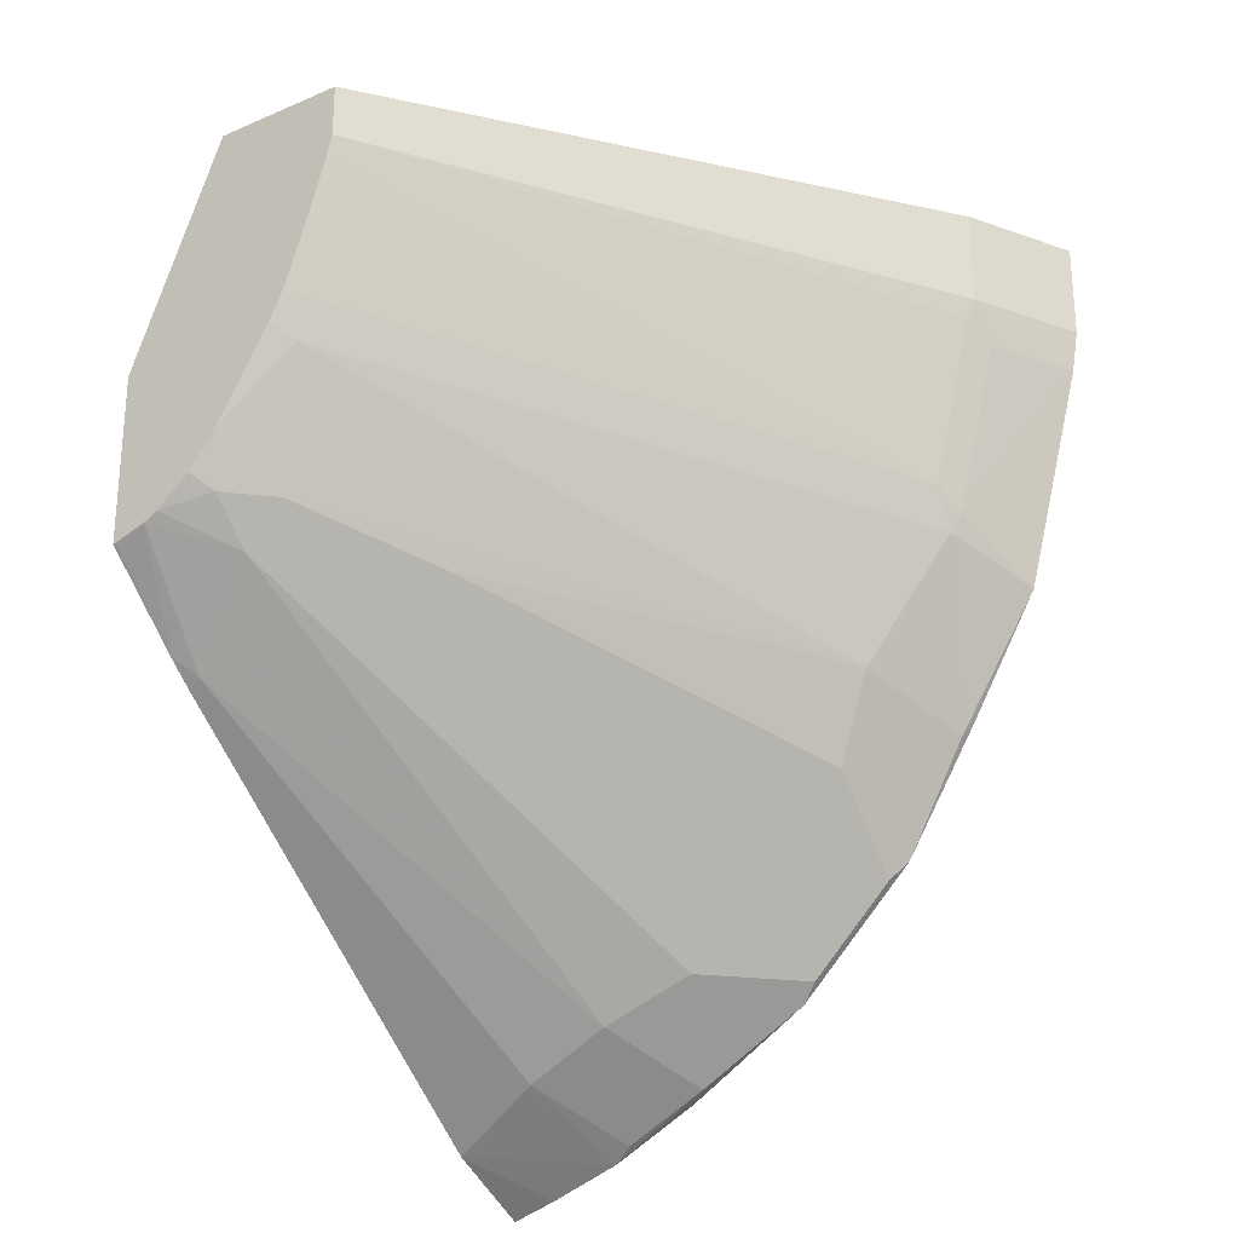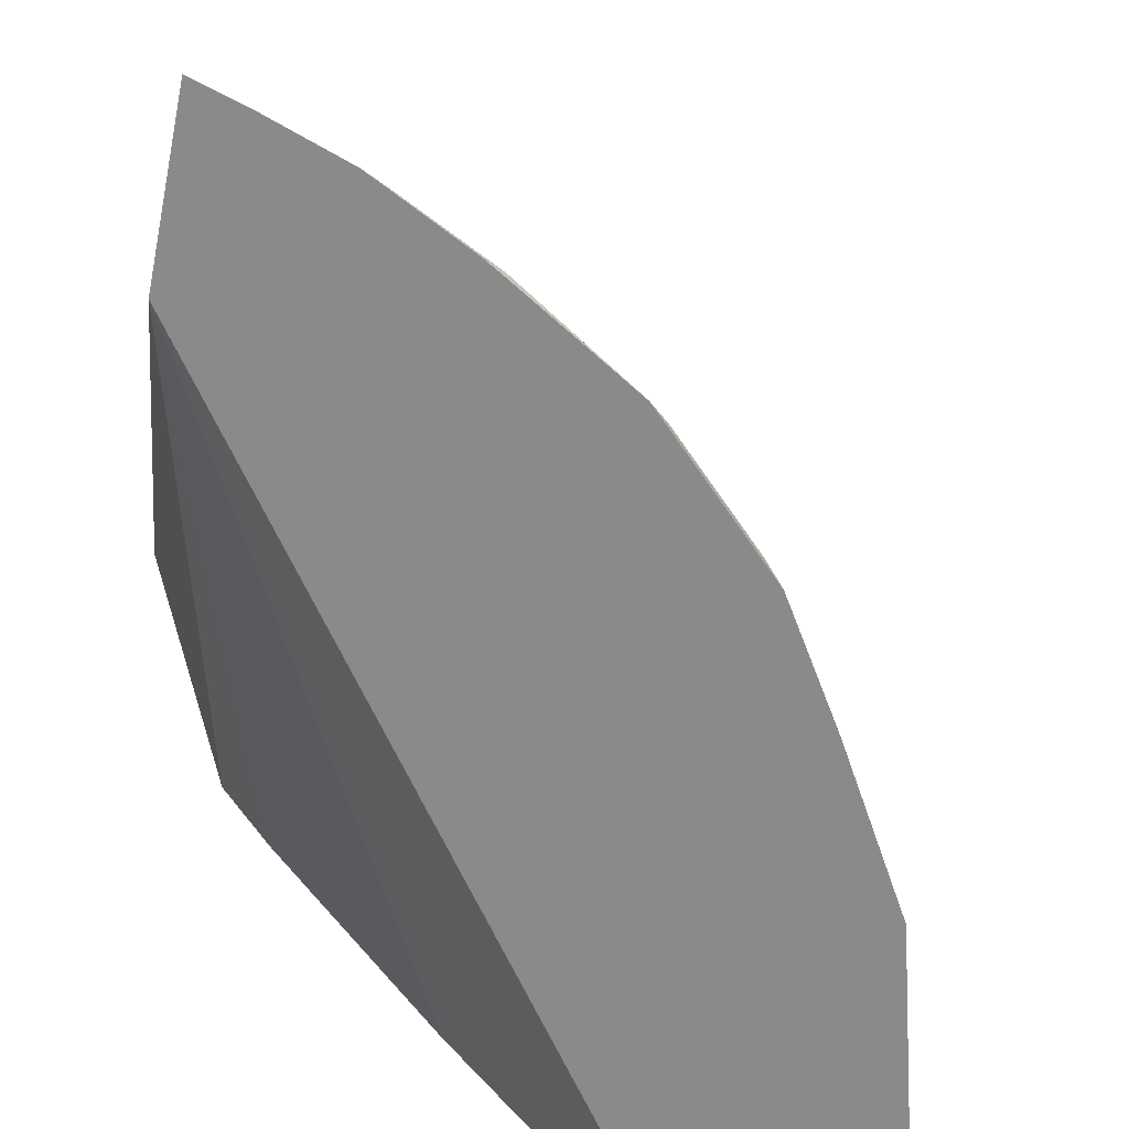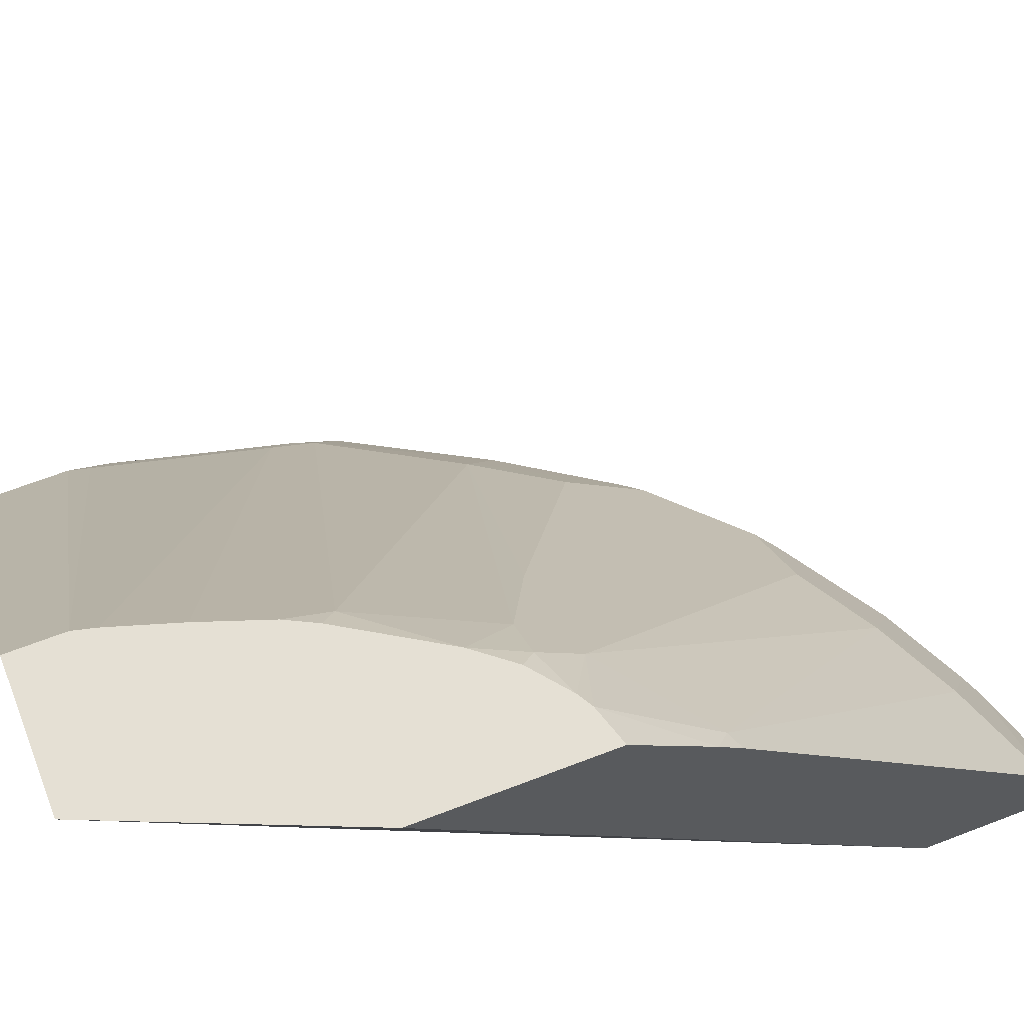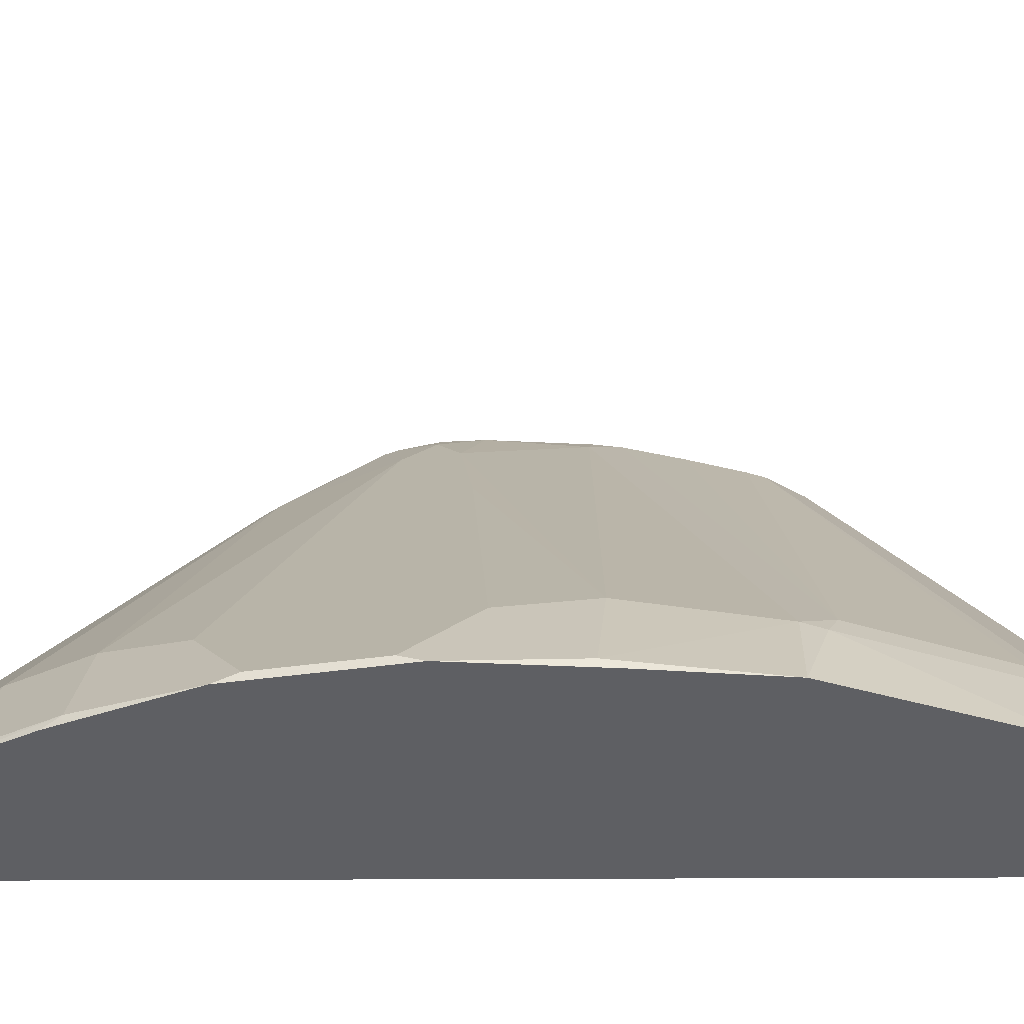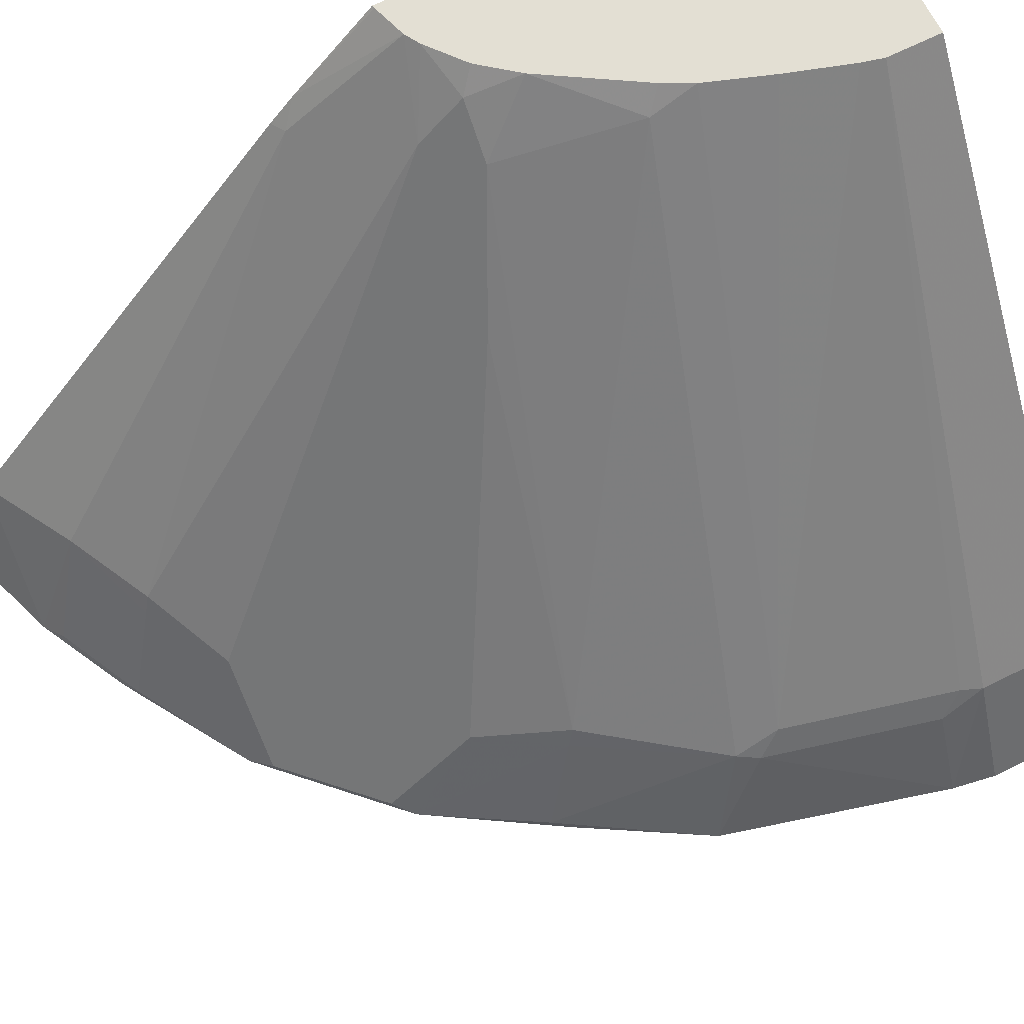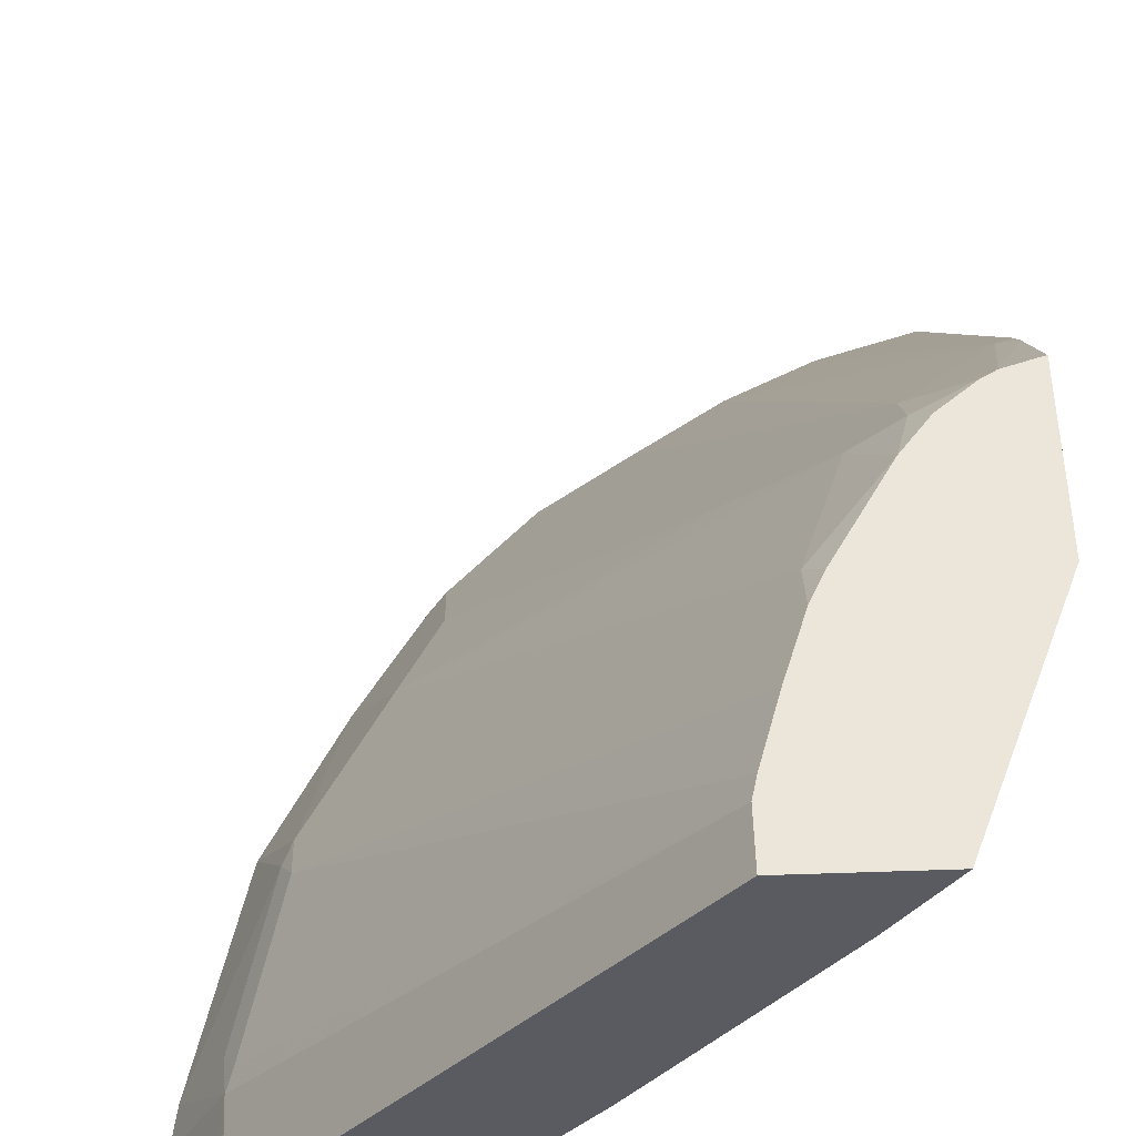
<metadata>
{"format":"obj","ext":"obj","renderer":"f3d","projection":"perspective","resolution":1024,"background":"white","views":[{"elev":-25.8,"azim":-145.9,"up":"+Z"},{"elev":-63.5,"azim":168.7,"up":"+Y"},{"elev":65.6,"azim":68.8,"up":"+Y"},{"elev":-40.5,"azim":-125.1,"up":"+Y"},{"elev":67.1,"azim":-116.7,"up":"+Y"},{"elev":56.2,"azim":-2.0,"up":"+Y"}]}
</metadata>
<code>
v -0.1755 0.4749 -0.1184
v -0.219 0.4749 -0.01423
v -0.1755 0.1927 -0.3468
v -0.1755 0.4749 -0.1973
v -0.2805 0.4749 -0.01423
v -0.243 0.4348 -0.01423
v -0.1755 0.1927 -0.4172
v -0.2814 0.3773 -0.01423
v -0.3198 0.3197 -0.01423
v -0.412 0.1927 -0.01423
v -0.1755 0.437 -0.233
v -0.1768 0.4749 -0.197
v -0.454 0.243 -0.01423
v -0.2805 0.4749 -0.03837
v -0.1966 0.1927 -0.4108
v -0.1755 0.2333 -0.3966
v -0.4792 0.1927 -0.01423
v -0.1755 0.4252 -0.2432
v -0.1823 0.4268 -0.2398
v -0.1919 0.4749 -0.1923
v -0.4588 0.2335 -0.01423
v -0.454 0.243 -0.05758
v -0.2781 0.4749 -0.04788
v -0.4316 0.2446 -0.1439
v -0.4508 0.2446 -0.06717
v -0.2302 0.1927 -0.3992
v -0.2206 0.2446 -0.3741
v -0.4792 0.1927 -0.05758
v -0.2206 0.446 -0.2014
v -0.259 0.2446 -0.3549
v -0.1981 0.4749 -0.1886
v -0.4556 0.2326 -0.07675
v -0.4759 0.1927 -0.07675
v -0.269 0.4749 -0.07675
v -0.259 0.4749 -0.1054
v -0.4316 0.235 -0.1631
v -0.4364 0.2326 -0.1535
v -0.2702 0.1927 -0.3789
v -0.2782 0.1966 -0.3741
v -0.2398 0.1966 -0.3932
v -0.2622 0.2366 -0.3581
v -0.2206 0.4652 -0.1823
v -0.2974 0.235 -0.3357
v -0.2142 0.4749 -0.1758
v -0.4492 0.1927 -0.1775
v -0.2525 0.4749 -0.1182
v -0.259 0.4652 -0.1247
v -0.3933 0.2446 -0.2206
v -0.3965 0.2366 -0.2238
v -0.4124 0.1966 -0.2398
v -0.2782 0.1927 -0.3741
v -0.3254 0.1927 -0.3451
v -0.3278 0.1927 -0.3437
v -0.2398 0.446 -0.1823
v -0.227 0.4749 -0.1598
v -0.3357 0.235 -0.2973
v -0.3357 0.1966 -0.3357
v -0.4176 0.1927 -0.2316
v -0.2782 0.3885 -0.2014
v -0.3741 0.235 -0.259
v -0.382 0.1927 -0.2894
v -0.3835 0.1927 -0.287
v -0.3741 0.1966 -0.2973
f 29 42 31
f 29 30 43
f 29 43 42
f 30 41 43
f 31 42 44
f 35 46 47
f 33 37 45
f 35 47 36
f 36 47 48
f 36 48 49
f 36 49 50
f 32 37 33
f 27 41 30
f 24 37 32
f 27 40 39
f 26 40 27
f 26 39 40
f 26 38 39
f 24 34 35
f 24 32 25
f 24 36 37
f 24 35 36
f 22 33 28
f 22 32 33
f 22 25 32
f 36 50 45
f 21 22 28
f 27 39 41
f 36 45 37
f 48 59 60
f 39 52 53
f 20 29 31
f 60 63 61
f 56 60 59
f 56 63 60
f 54 56 59
f 53 63 57
f 53 61 63
f 50 62 58
f 50 61 62
f 49 61 50
f 49 60 61
f 48 60 49
f 48 54 59
f 47 54 48
f 47 55 54
f 46 55 47
f 45 50 58
f 43 63 56
f 43 57 63
f 43 53 57
f 42 56 54
f 42 43 56
f 42 55 44
f 42 54 55
f 41 53 43
f 39 51 52
f 39 53 41
f 38 51 39
f 19 30 29
f 23 34 24
f 19 29 20
f 3 8 9
f 3 6 8
f 2 6 3
f 2 8 6
f 2 9 8
f 2 10 9
f 2 17 10
f 2 21 17
f 2 13 21
f 2 5 13
f 1 5 2
f 1 14 5
f 1 23 14
f 1 34 23
f 1 35 34
f 1 46 35
f 1 55 46
f 1 44 55
f 1 31 44
f 1 20 31
f 1 4 12
f 1 11 4
f 1 18 11
f 1 16 18
f 1 7 16
f 1 3 7
f 1 2 3
f 3 9 10
f 3 10 17
f 1 12 20
f 3 28 33
f 3 17 28
f 18 27 19
f 17 21 28
f 16 27 18
f 16 26 27
f 15 26 16
f 14 25 22
f 14 24 25
f 14 23 24
f 13 22 21
f 11 20 12
f 11 19 20
f 11 18 19
f 7 15 16
f 19 27 30
f 5 14 22
f 5 22 13
f 3 45 58
f 3 58 62
f 3 61 53
f 3 53 52
f 3 52 51
f 3 62 61
f 3 51 38
f 3 38 26
f 3 26 15
f 3 15 7
f 4 11 12
f 3 33 45

</code>
